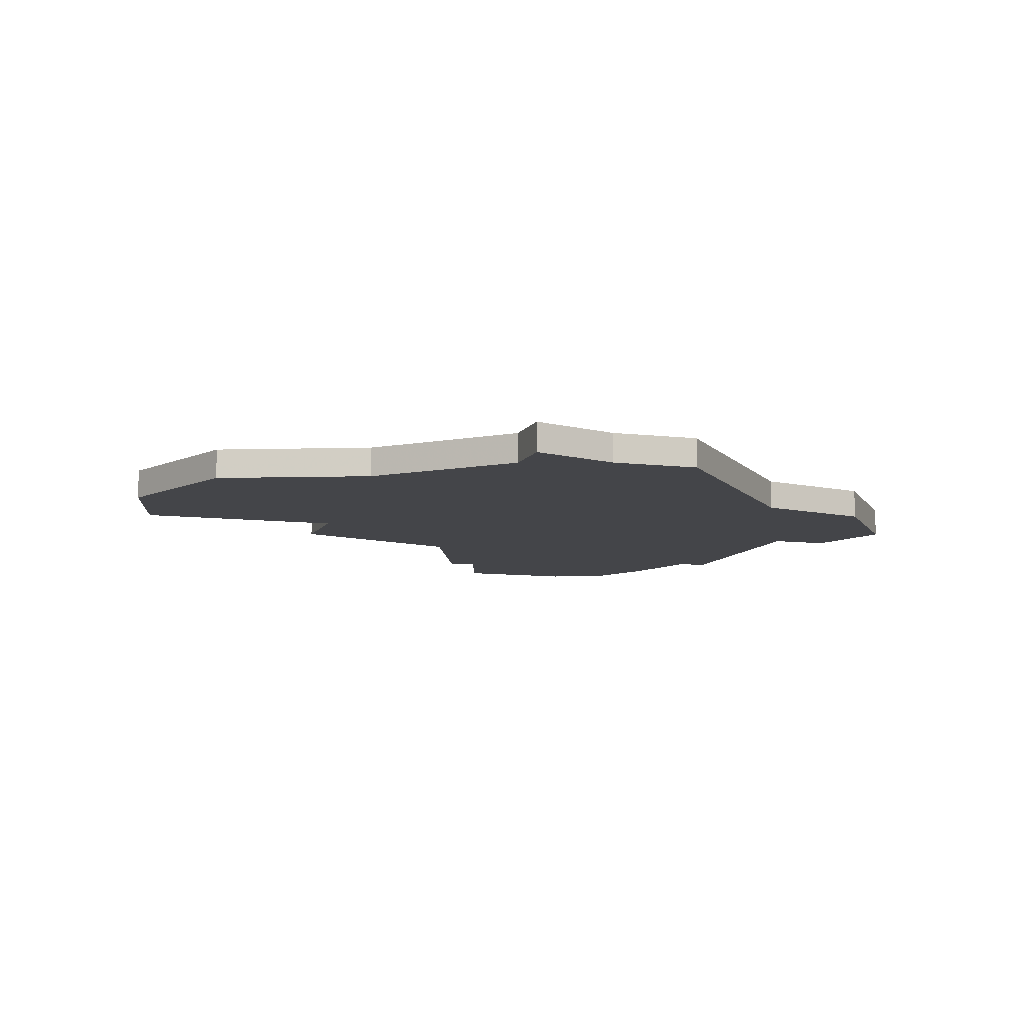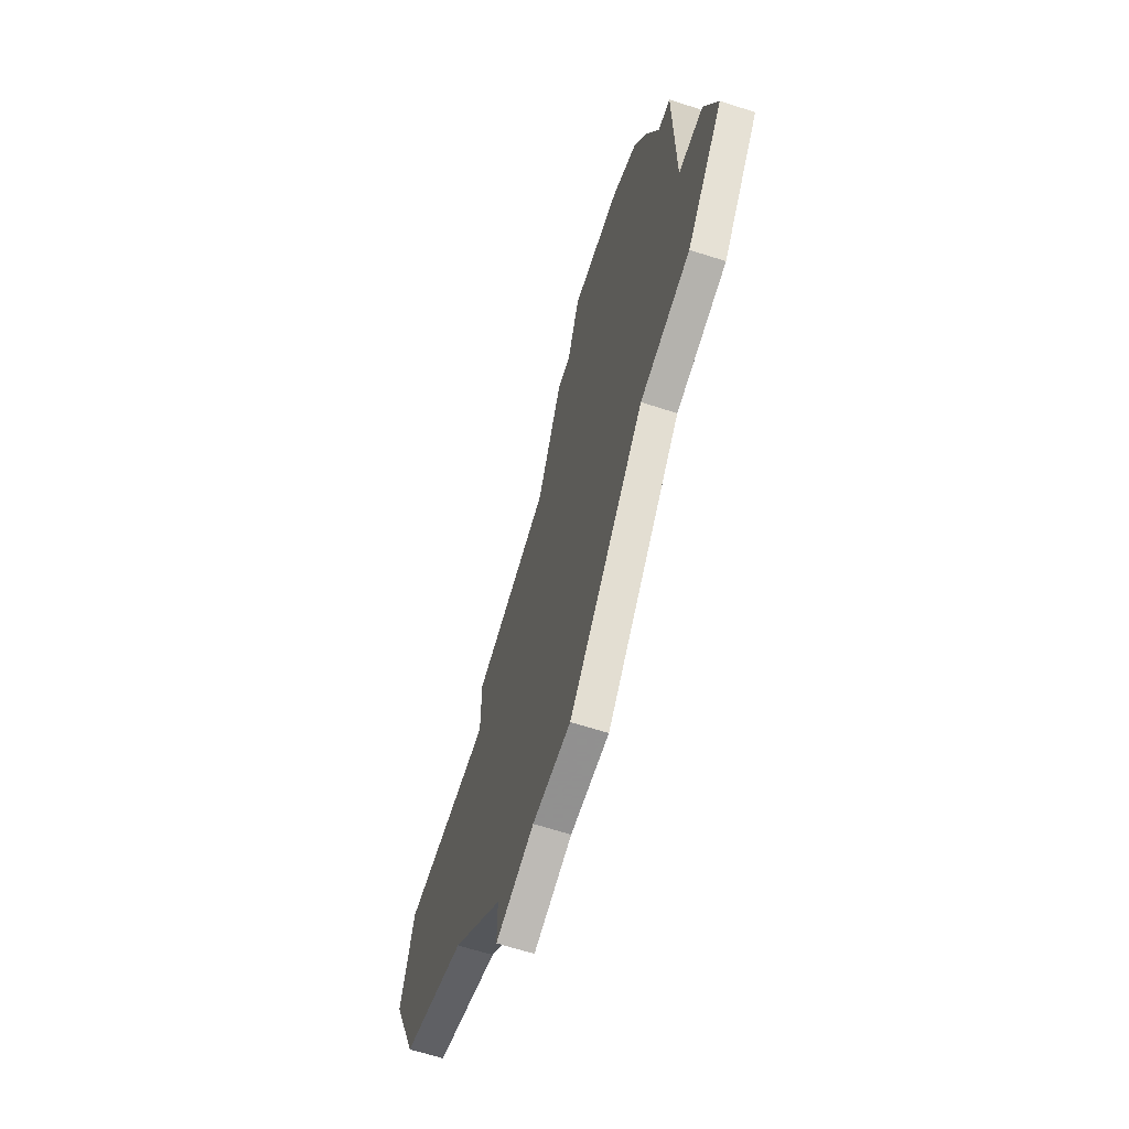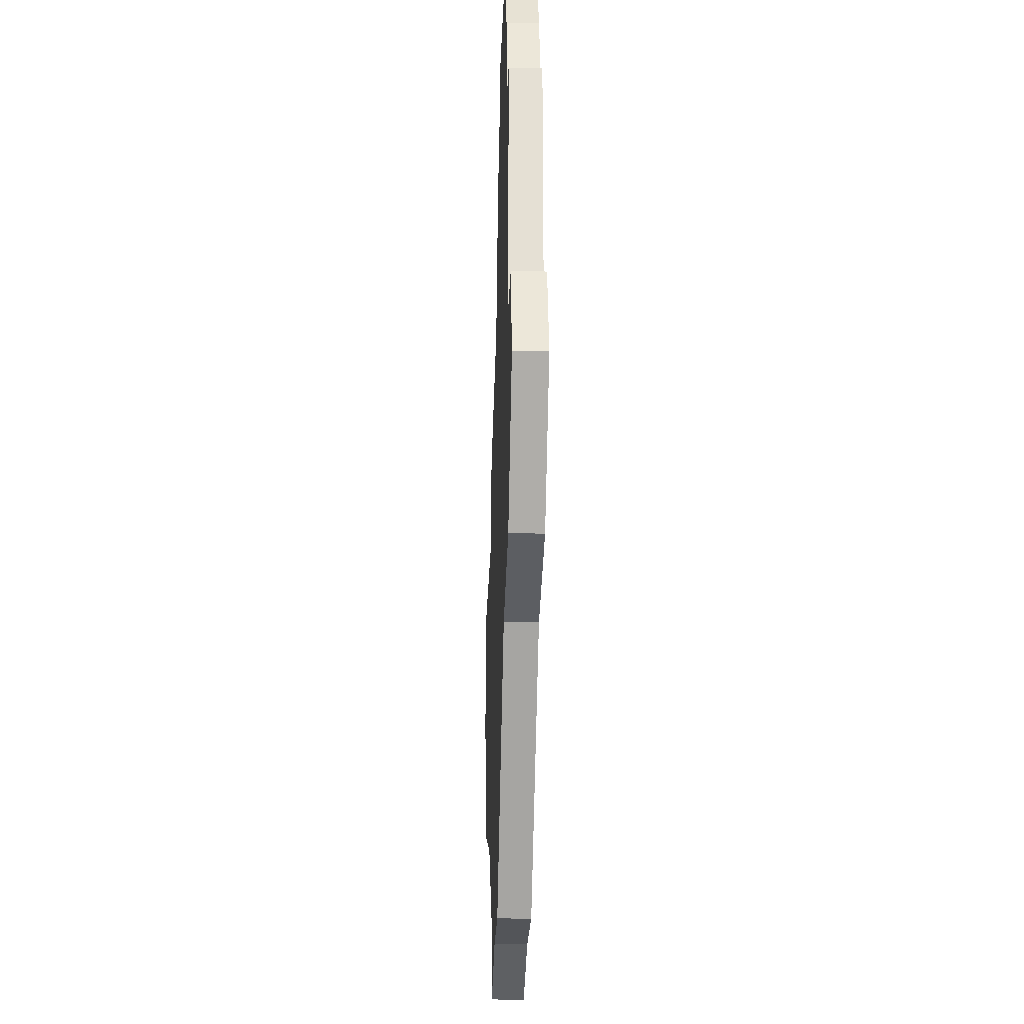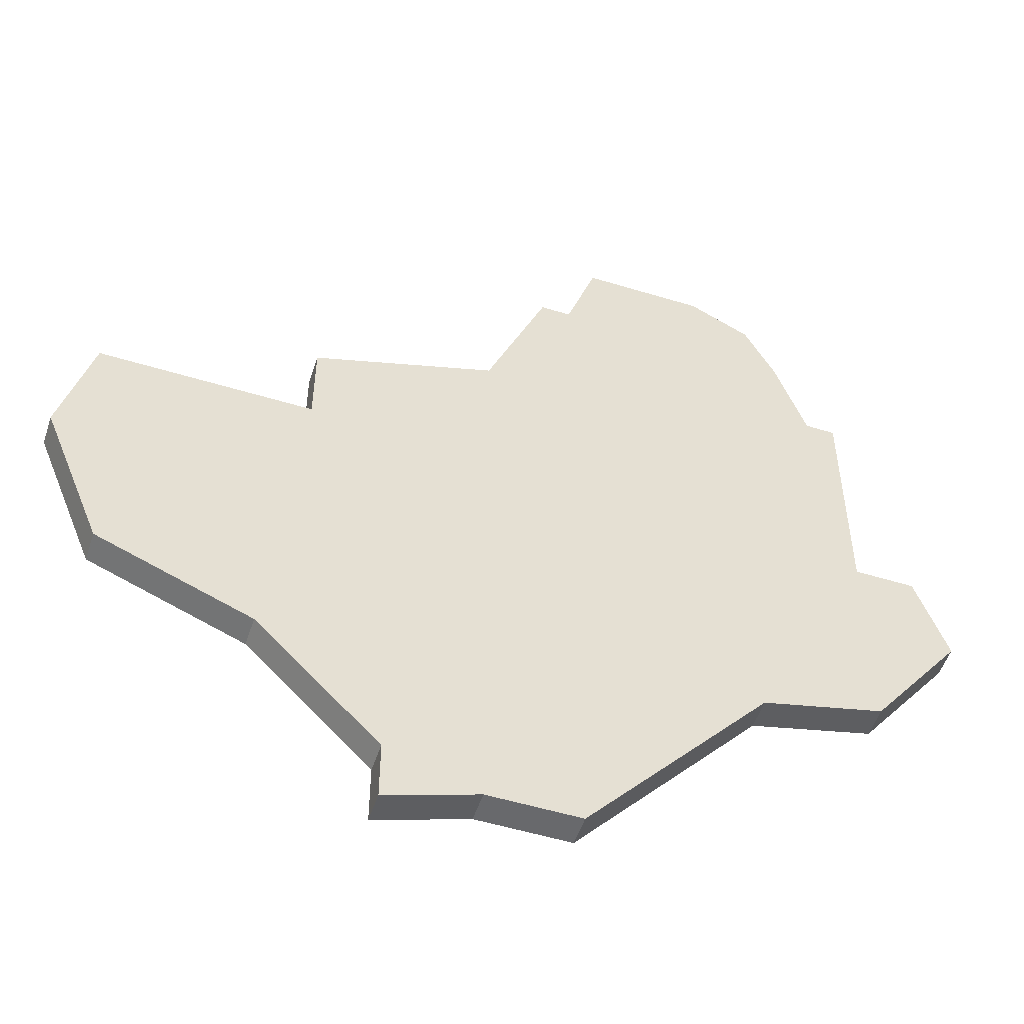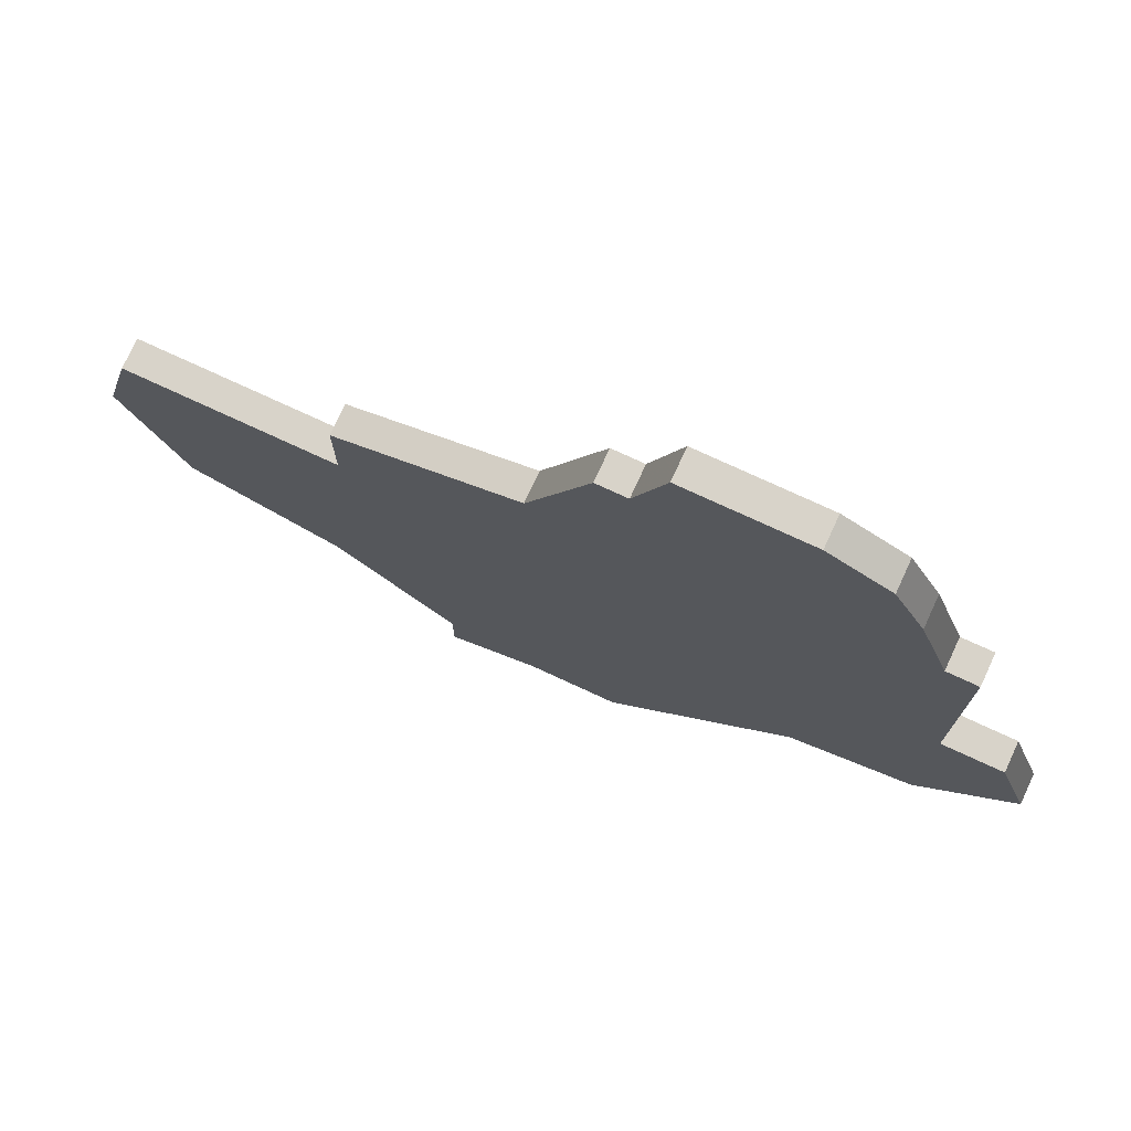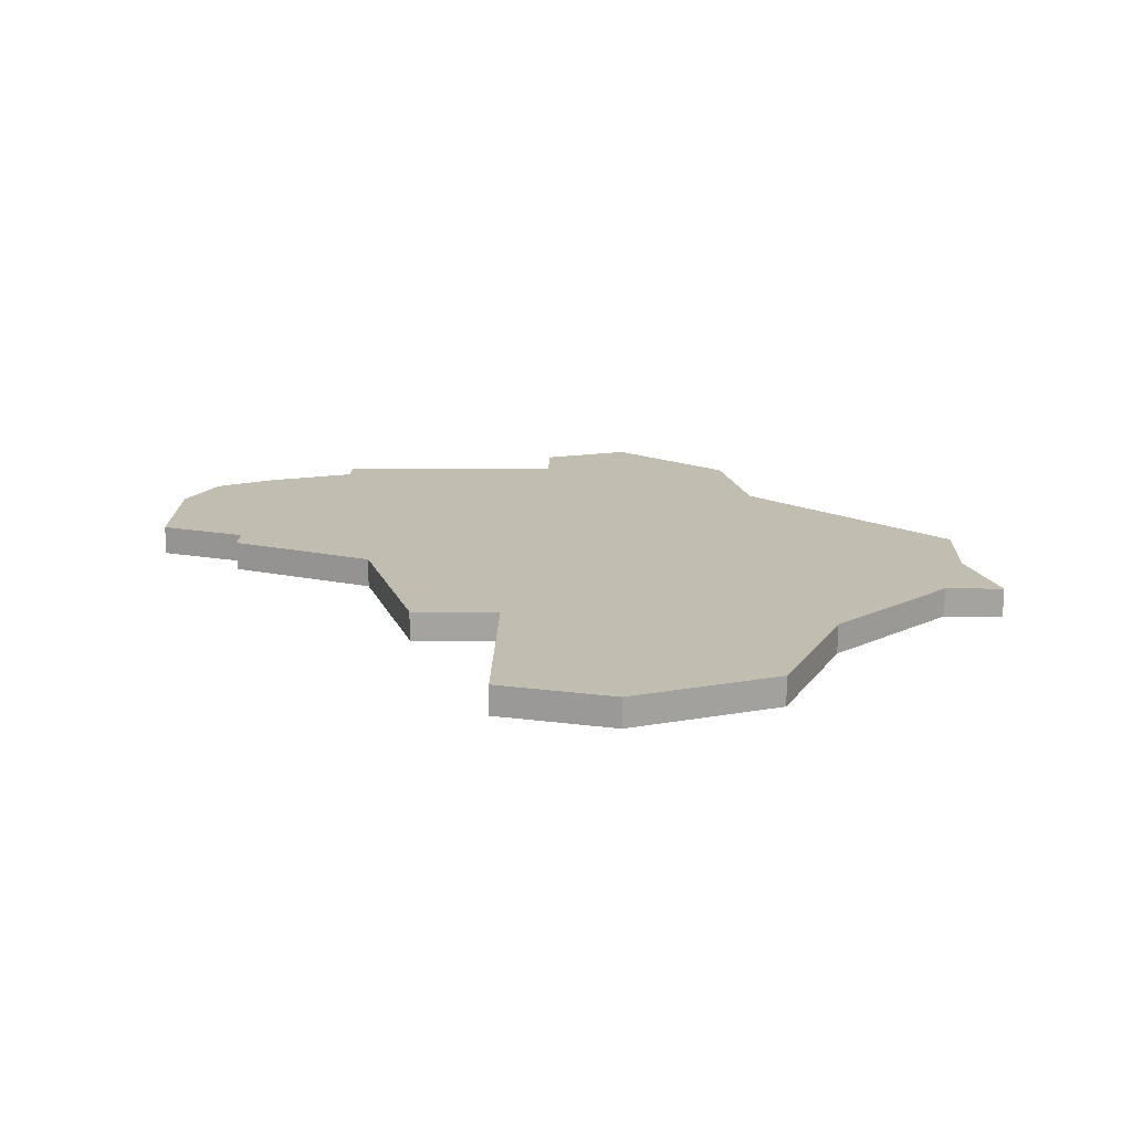
<metadata>
{"format":"obj","ext":"obj","renderer":"f3d","projection":"perspective","resolution":1024,"background":"white","views":[{"elev":-9.0,"azim":-17.9,"up":"+Z"},{"elev":-65.8,"azim":72.1,"up":"+Y"},{"elev":-24.1,"azim":88.1,"up":"+Y"},{"elev":-52.7,"azim":-18.2,"up":"+Y"},{"elev":75.9,"azim":24.8,"up":"+Y"},{"elev":16.8,"azim":-88.7,"up":"+Z"}]}
</metadata>
<code>
v 1514 -532 0
v 1513 -532 0
v 1512 -535 0
v 1511 -535 0
v 1509 -540 0
v 1503 -542 0
v 1503 -545 0
v 1496 -545 0
v 1495 -549 0
v 1497 -554 0
v 1502 -556 0
v 1506 -560 0
v 1506 -562 0
v 1509 -561 0
v 1512 -561 0
v 1518 -554 0
v 1522 -553 0
v 1525 -549 0
v 1524 -546 0
v 1522 -546 0
v 1522 -538 0
v 1521 -538 0
v 1520 -535 0
v 1519 -533 0
v 1517 -532 0
v 1514 -532 1
v 1513 -532 1
v 1512 -535 1
v 1511 -535 1
v 1509 -540 1
v 1503 -542 1
v 1503 -545 1
v 1496 -545 1
v 1495 -549 1
v 1497 -554 1
v 1502 -556 1
v 1506 -560 1
v 1506 -562 1
v 1509 -561 1
v 1512 -561 1
v 1518 -554 1
v 1522 -553 1
v 1525 -549 1
v 1524 -546 1
v 1522 -546 1
v 1522 -538 1
v 1521 -538 1
v 1520 -535 1
v 1519 -533 1
v 1517 -532 1
f 3 2 1
f 5 4 3
f 7 6 5
f 9 8 7
f 11 10 9
f 14 13 12
f 16 15 14
f 18 17 16
f 20 19 18
f 22 21 20
f 24 23 22
f 1 25 24
f 5 3 1
f 11 9 7
f 14 12 11
f 20 18 16
f 24 22 20
f 5 1 24
f 11 7 5
f 16 14 11
f 24 20 16
f 11 5 24
f 24 16 11
f 26 27 28
f 28 29 30
f 30 31 32
f 32 33 34
f 34 35 36
f 37 38 39
f 39 40 41
f 41 42 43
f 43 44 45
f 45 46 47
f 47 48 49
f 49 50 26
f 26 28 30
f 32 34 36
f 36 37 39
f 41 43 45
f 45 47 49
f 49 26 30
f 30 32 36
f 36 39 41
f 41 45 49
f 49 30 36
f 36 41 49
f 27 26 2
f 2 26 1
f 28 27 3
f 3 27 2
f 29 28 4
f 4 28 3
f 30 29 5
f 5 29 4
f 31 30 6
f 6 30 5
f 32 31 7
f 7 31 6
f 33 32 8
f 8 32 7
f 34 33 9
f 9 33 8
f 35 34 10
f 10 34 9
f 36 35 11
f 11 35 10
f 37 36 12
f 12 36 11
f 38 37 13
f 13 37 12
f 39 38 14
f 14 38 13
f 40 39 15
f 15 39 14
f 41 40 16
f 16 40 15
f 42 41 17
f 17 41 16
f 43 42 18
f 18 42 17
f 44 43 19
f 19 43 18
f 45 44 20
f 20 44 19
f 46 45 21
f 21 45 20
f 47 46 22
f 22 46 21
f 48 47 23
f 23 47 22
f 49 48 24
f 24 48 23
f 26 50 1
f 1 50 25
f 50 49 25
f 25 49 24

</code>
